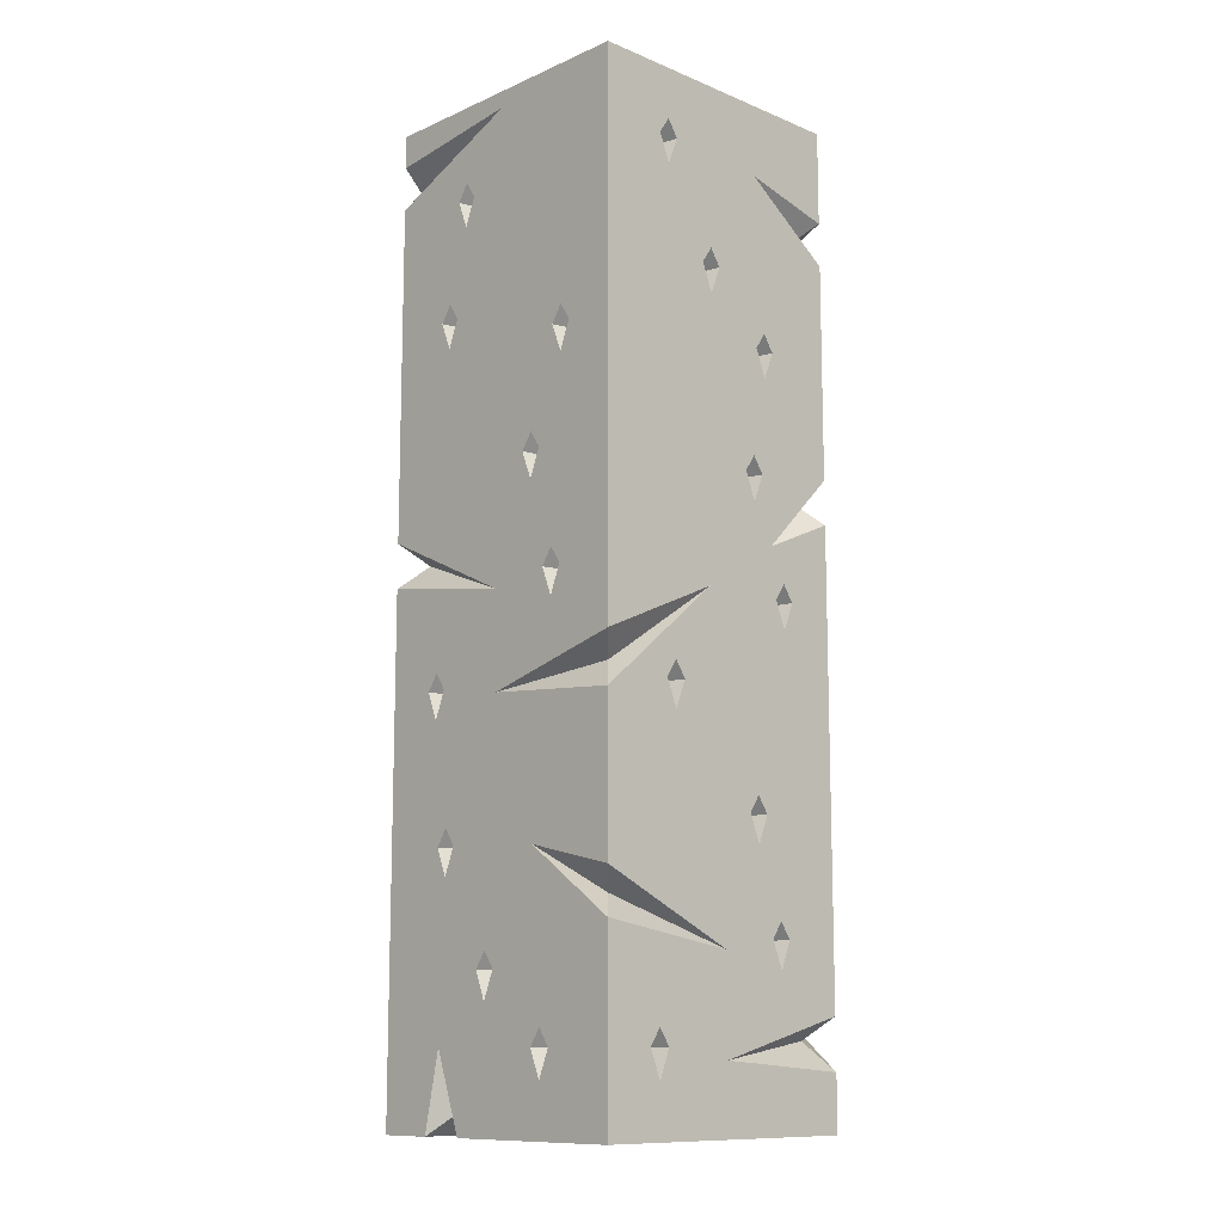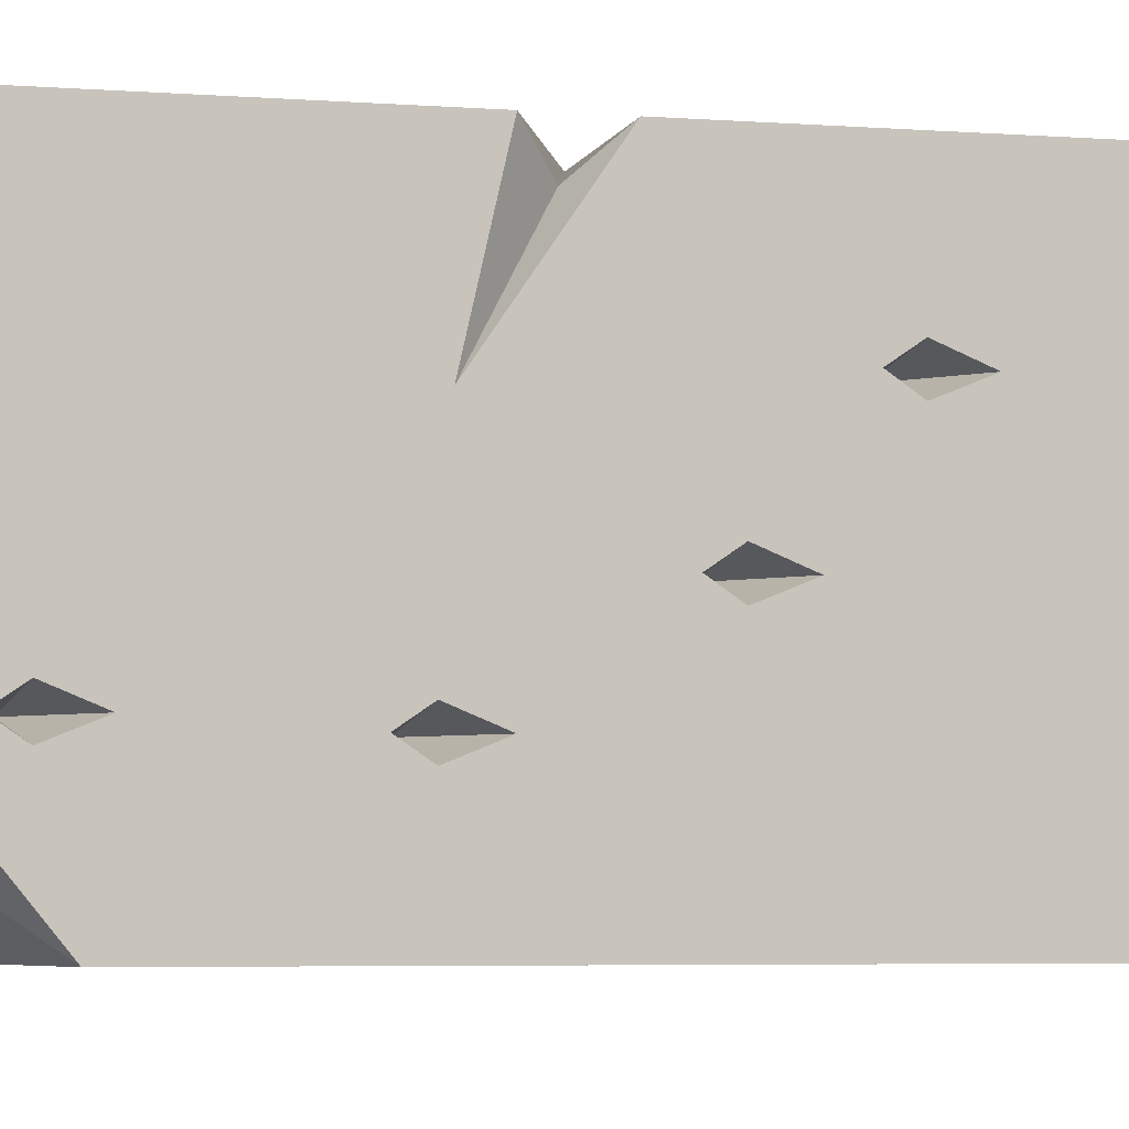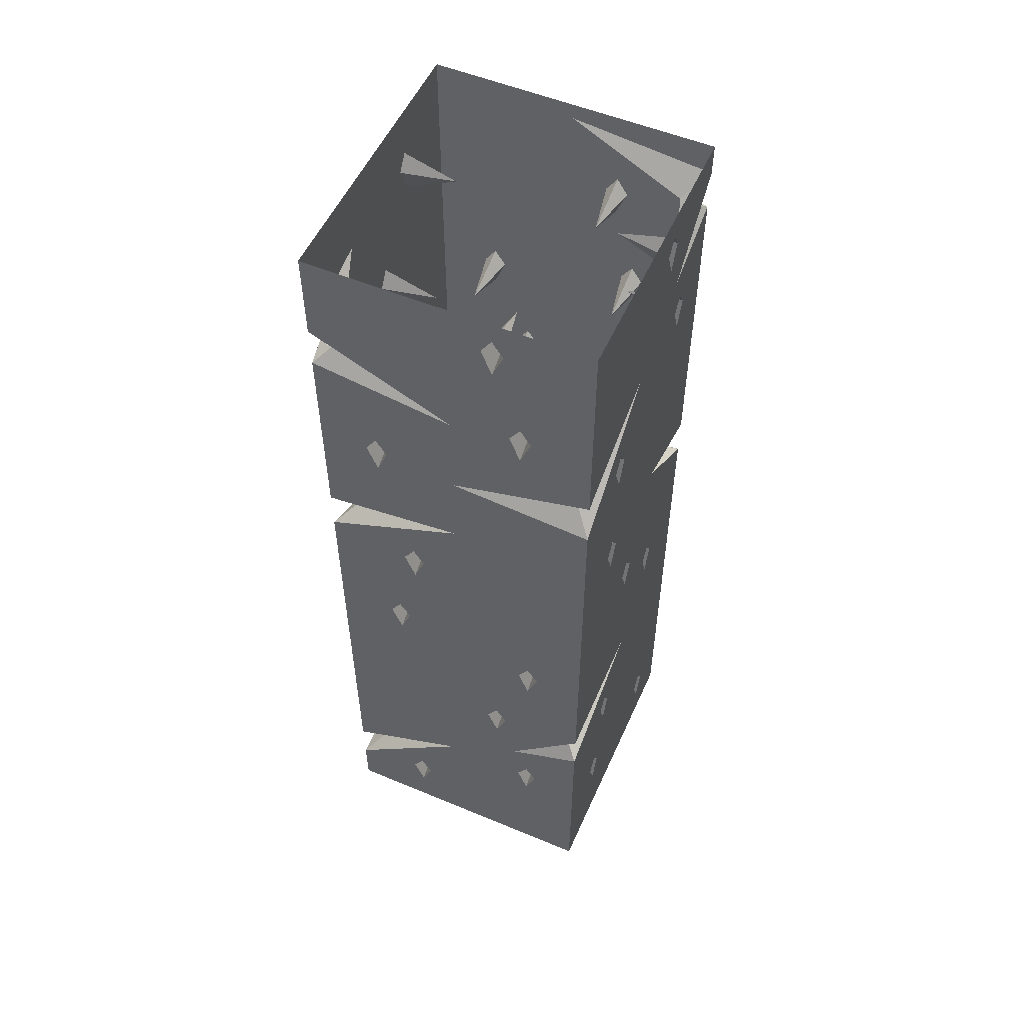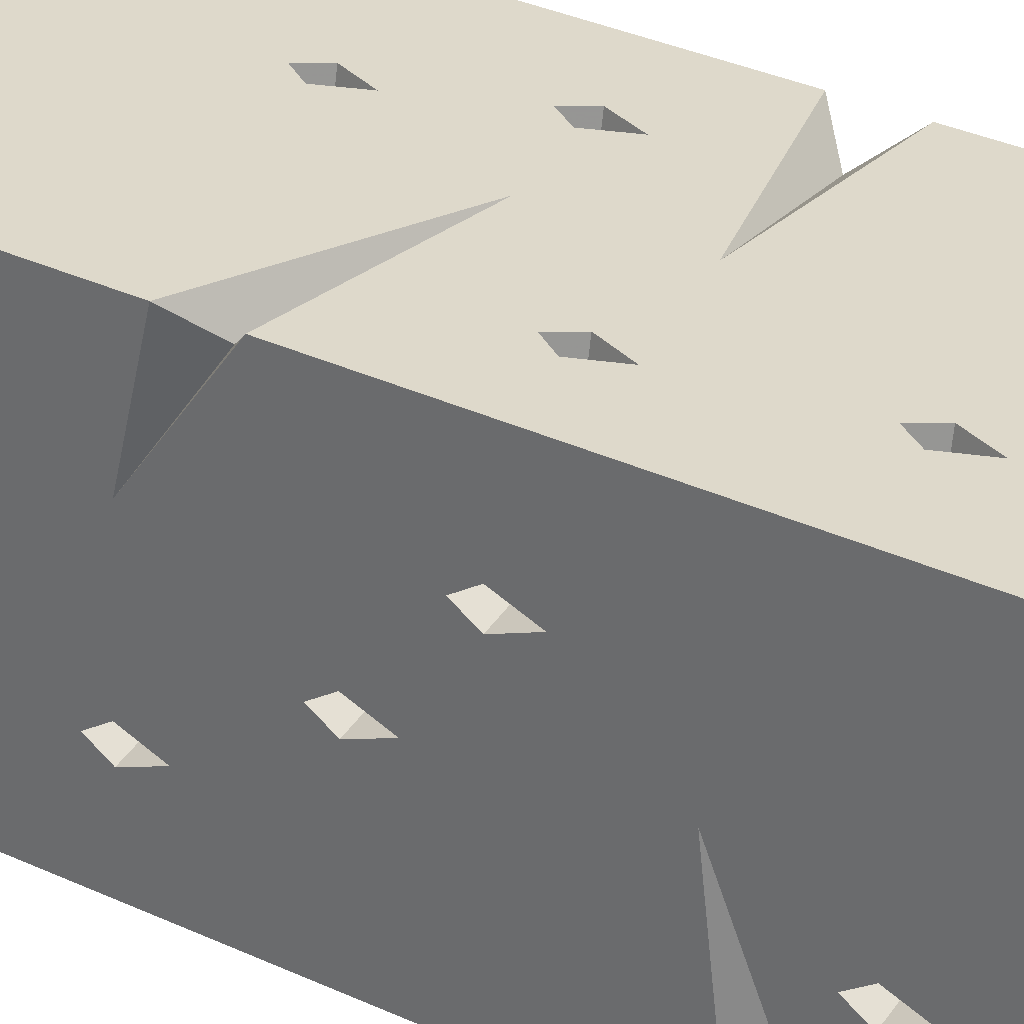
<metadata>
{"format":"obj","ext":"obj","renderer":"f3d","projection":"perspective","resolution":1024,"background":"white","views":[{"elev":-11.6,"azim":45.9,"up":"+Y"},{"elev":-3.5,"azim":-109.0,"up":"+Z"},{"elev":54.1,"azim":-156.1,"up":"+Y"},{"elev":31.8,"azim":-56.4,"up":"+Z"}]}
</metadata>
<code>
v 0.2031 -0.9297 0.2031
v 0.2031 -0.8516 0.02344
v 0.2031 -0.7266 -0.0625
v 0.2031 -0.625 0.2031
v 0.1172 -0.8359 0.2031
v 0.1016 -0.875 0.2031
v 0 -0.9844 0.2031
v 0.1719 -0.9609 0.1719
v 0.2031 -1 0.2031
v 0.2031 -0.9531 0.08594
v 0.2031 -1.078 -0.2031
v 0.2031 -0.8906 -0.1172
v 0.2031 -0.8516 -0.1016
v 0.2031 -0.7812 -0.09375
v 0.2031 -0.625 -0.2031
v 0.2031 -0.6875 -0.07812
v 0.125 -0.6875 -0.0625
v 0.2031 -0.6875 -0.04688
v 0.2031 -0.6641 -0.0625
v 0.2031 -0.5547 -0.08594
v 0.2031 -0.4609 0.01562
v 0.2031 -0.4219 0.03125
v 0.2031 -0.3047 0.09375
v 0.2031 -0.1719 0.2031
v 0.1328 -0.5234 0.2031
v 0.1172 -0.5625 0.2031
v -0.2031 -0.625 0.2031
v 0.0625 -0.6562 0.2031
v 0.07812 -0.6797 0.2031
v 0.0625 -0.7188 0.2031
v 0 -0.8516 0.2031
v 0.1016 -0.8125 0.2031
v 0.1016 -0.8359 0.125
v 0.08594 -0.8359 0.2031
v -0.1016 -0.9688 0.2031
v -0.1172 -1.008 0.2031
v -0.2031 -1.078 0.2031
v 0.2031 -0.6719 -0.2031
v 0 -0.6484 -0.2031
v 0.1719 -0.7031 -0.1719
v 0.2031 -0.7344 -0.2031
v 0.07031 -0.7344 -0.2031
v 0.05469 -0.7578 -0.2031
v -0.1172 -0.9531 -0.2031
v -0.2031 -0.625 -0.2031
v -0.2031 -0.5469 -0.2031
v 0 -0.5312 -0.2031
v 0.1172 -0.5547 -0.2031
v 0.1328 -0.5156 -0.2031
v 0.2031 -0.3672 -0.2031
v 0.2031 -0.2734 -0.07031
v 0.2031 -0.5156 -0.1016
v 0.125 -0.5156 -0.08594
v 0.2031 -0.5156 -0.07031
v 0.2031 -0.4219 0
v 0.125 -0.4219 0.01562
v 0.2031 -0.3984 0.01562
v 0.2031 -0.2656 0.07812
v 0.125 -0.2656 0.09375
v 0.2031 -0.2656 0.1094
v 0.2031 -0.2422 0.09375
v 0.2031 -0.1719 -0.2031
v 0.2031 -0.3047 -0.2031
v -0.04688 -0.2266 -0.2031
v -0.0625 -0.2031 -0.2031
v -0.2031 -0.1719 -0.2031
v -0.07812 -0.2266 -0.2031
v -0.0625 -0.2656 -0.2031
v 0 -0.3984 -0.2031
v -0.1016 -0.3594 -0.2031
v -0.1172 -0.3828 -0.2031
v -0.2031 -0.4766 -0.2031
v -0.2031 -0.2734 0.0625
v -0.2031 -0.2344 0.04688
v -0.2031 -0.2109 0.0625
v -0.2031 -0.1719 0.2031
v -0.2031 -0.2344 0.07812
v -0.2031 -0.3984 -0.02344
v -0.2031 -0.3281 0.09375
v -0.2031 -0.2188 0.2031
v 0 -0.1953 0.2031
v 0.1172 -0.5 0.2031
v 0.1172 -0.5234 0.125
v 0.1016 -0.5234 0.2031
v -0.08594 -0.4688 0.2031
v -0.1016 -0.5078 0.2031
v -0.1172 -0.4688 0.2031
v -0.2031 -0.2812 0.2031
v -0.2031 -0.3984 0.1328
v -0.2031 -0.4375 0.1172
v -0.2031 -0.5 -0.08594
v -0.2031 -0.5234 -0.07031
v -0.2031 -0.5625 -0.08594
v -0.2031 -0.7266 0.07031
v -0.2031 -0.7578 0.2031
v 0.04688 -0.6797 0.2031
v 0.0625 -0.6797 0.125
v -0.1719 -0.7891 0.1719
v -0.2031 -0.8203 0.2031
v -0.1172 -0.9453 0.2031
v -0.1172 -0.9688 0.125
v -0.1328 -0.9688 0.2031
v -0.2031 -0.9688 0.1016
v -0.2031 -1.008 0.08594
v -0.2031 -1.078 -0.2031
v -0.2031 -1.102 0
v -0.2031 -1.406 0.1172
v -0.2031 -1.43 0.1328
v -0.2031 -1.531 0.2031
v -0.09375 -1.211 0.2031
v -0.1094 -1.172 0.2031
v -0.09375 -1.148 0.2031
v 0.07031 -1.18 0.2031
v 0.2031 -1.078 0.2031
v 0.2031 -1.016 0.08594
v 0.2031 -0.9766 0.1016
v 0.125 -0.9766 0.08594
v 0.2031 -0.9766 0.07031
v 0.2031 -1.109 -0.0625
v 0.2031 -1.133 -0.07812
v 0.2031 -1.172 -0.0625
v 0.2031 -1.305 0
v 0.2031 -1.266 -0.1016
v 0.2031 -1.289 -0.1172
v 0.2031 -1.383 -0.2031
v -0.0625 -1.18 -0.2031
v -0.04688 -1.141 -0.2031
v -0.0625 -1.117 -0.2031
v -0.1172 -1.016 -0.2031
v 0.1016 -0.9609 -0.2031
v 0.1172 -0.9219 -0.2031
v 0.2031 -0.8516 -0.1328
v 0.125 -0.8516 -0.1172
v 0.2031 -0.8281 -0.1172
v 0.08594 -0.9219 -0.2031
v 0.1016 -0.9219 -0.125
v 0.1016 -0.8984 -0.2031
v 0.07031 -0.7969 -0.2031
v 0.08594 -0.7578 -0.2031
v 0.07031 -0.7578 -0.125
v -0.1016 -0.9766 -0.2031
v -0.1172 -0.9766 -0.125
v -0.1328 -0.9766 -0.2031
v -0.2031 -0.7578 -0.09375
v -0.2031 -0.7188 -0.1094
v -0.2031 -0.6953 -0.09375
v -0.2031 -0.7188 -0.07812
v -0.2031 -0.8516 -0.01562
v -0.2031 -0.875 0
v -0.2031 -0.9453 0.08594
v -0.125 -0.9688 0.08594
v -0.2031 -0.9688 0.07031
v -0.2031 -0.9141 -0.01562
v -0.2031 -0.875 -0.03125
v -0.125 -0.7188 -0.09375
v -0.125 -0.875 -0.01562
v -0.1719 -0.5078 -0.1719
v -0.2031 -0.5234 -0.1016
v -0.125 -0.5234 -0.08594
v -0.08594 -0.3828 -0.2031
v -0.1016 -0.3828 -0.125
v -0.1016 -0.4219 -0.2031
v -0.1719 -0.25 0.1719
v -0.07031 -0.2812 0.2031
v -0.05469 -0.3047 0.2031
v -0.07031 -0.3438 0.2031
v -0.1016 -0.4453 0.2031
v -0.2031 -0.375 0.1172
v -0.125 -0.3984 0.1172
v -0.2031 -0.3984 0.1016
v 0.1719 -0.3359 -0.1719
v -0.0625 -0.2266 -0.125
v -0.125 -0.2344 0.0625
v -0.1016 -0.4688 0.125
v -0.08594 -0.3047 0.2031
v -0.07031 -0.3047 0.125
v 0.1016 -0.5156 -0.2031
v 0.1172 -0.5156 -0.125
v 0.1172 -0.4922 -0.2031
v 0.2031 -0.4922 -0.08594
v 0.2031 -1.531 0.2031
v -0.0625 -1.531 0.2031
v -0.1484 -1.531 0.03125
v 0.2031 -1.531 -0.2031
v 0.2031 -1.453 -0.2031
v 0.2031 -1.438 0
v 0.2031 -1.461 0.1172
v 0.2031 -1.422 0.1328
v 0.2031 -1.273 0.2031
v 0.1016 -1.422 0.2031
v 0.08594 -1.461 0.2031
v -0.1016 -1.422 0.2031
v -0.09375 -1.492 0.1562
v -0.125 -1.531 0.2031
v -0.2031 -1.531 -0.2031
v 0.08594 -1.469 -0.2031
v 0.1016 -1.43 -0.2031
v 0.08594 -1.406 -0.2031
v 0.02344 -1.305 -0.2031
v 0.1719 -1.414 -0.1719
v 0.2031 -1.328 -0.1016
v 0.2031 -1.289 -0.08594
v 0.2031 -1.422 0.1016
v 0.125 -1.422 0.1172
v 0.2031 -1.398 0.1172
v 0.1719 -1.242 0.1719
v 0.2031 -1.211 0.2031
v 0.2031 -1.133 -0.04688
v 0.125 -1.133 -0.0625
v -0.07812 -1.141 -0.2031
v -0.0625 -1.141 -0.125
v -0.2031 -1.125 -0.2031
v -0.09375 -1.234 -0.2031
v -0.1719 -1.156 -0.1719
v -0.2031 -1.188 -0.2031
v -0.2031 -1.188 -0.07031
v -0.2031 -1.211 -0.05469
v -0.2031 -1.25 -0.07031
v -0.2031 -1.352 -0.1016
v -0.2031 -1.43 0.1016
v -0.125 -1.43 0.1172
v -0.2031 -1.469 0.1172
v -0.03125 -1.328 0.2031
v -0.07812 -1.172 0.2031
v -0.09375 -1.172 0.125
v -0.01562 -1.305 0.2031
v 0 -1.328 0.2031
v 0.08594 -1.398 0.2031
v 0.08594 -1.422 0.125
v 0.07031 -1.422 0.2031
v -0.01562 -1.367 0.2031
v -0.01562 -1.328 0.125
v -0.1016 -1.305 -0.2031
v -0.1172 -1.281 -0.2031
v 0.07031 -1.43 -0.2031
v 0.08594 -1.43 -0.125
v -0.1172 -1.344 -0.2031
v -0.1172 -1.305 -0.125
v -0.1328 -1.305 -0.2031
v -0.2031 -1.375 -0.1172
v -0.2031 -1.211 -0.08594
v -0.125 -1.211 -0.07031
v -0.2031 -1.414 -0.1016
v -0.2031 -1.375 -0.08594
v -0.125 -1.375 -0.1016
v 0.125 -1.289 -0.1016
f 1 2 3
f 1 3 4
f 1 4 5
f 1 5 6
f 1 6 7
f 2 9 10
f 2 10 11
f 2 11 12
f 2 12 13
f 2 13 14
f 2 14 15
f 2 15 3
f 3 15 16
f 3 18 4
f 4 18 19
f 4 19 15
f 4 15 20
f 4 20 21
f 4 21 22
f 4 22 23
f 4 23 24
f 4 24 25
f 4 25 26
f 4 26 27
f 4 27 28
f 4 28 29
f 4 29 30
f 4 30 31
f 4 31 32
f 4 32 5
f 6 34 7
f 7 34 31
f 7 31 35
f 7 35 36
f 7 36 37
f 7 37 9
f 38 39 15
f 38 15 14
f 39 41 42
f 39 42 43
f 39 43 44
f 39 44 45
f 39 45 15
f 15 45 46
f 15 46 47
f 15 47 48
f 15 48 49
f 15 49 50
f 15 50 51
f 15 51 52
f 15 52 20
f 20 54 21
f 21 54 55
f 22 57 58
f 22 58 23
f 23 60 24
f 24 60 61
f 24 61 51
f 24 51 62
f 62 51 63
f 62 63 64
f 62 64 65
f 62 65 66
f 66 65 67
f 66 67 68
f 66 68 69
f 66 69 70
f 66 70 71
f 66 71 72
f 66 72 73
f 66 73 74
f 66 74 75
f 66 75 76
f 76 75 77
f 76 77 73
f 76 73 78
f 76 78 79
f 76 79 80
f 76 80 81
f 76 81 24
f 24 81 82
f 24 82 25
f 26 84 85
f 26 85 86
f 26 86 27
f 27 86 87
f 27 87 88
f 27 88 89
f 27 89 90
f 27 90 78
f 27 78 91
f 27 91 92
f 27 92 93
f 27 93 45
f 27 45 94
f 27 94 95
f 27 95 96
f 27 96 28
f 30 96 95
f 30 95 31
f 31 99 100
f 31 100 35
f 36 102 37
f 37 102 99
f 37 99 94
f 37 94 103
f 37 103 104
f 37 104 105
f 37 105 106
f 37 106 107
f 37 107 108
f 37 108 109
f 37 109 110
f 37 110 111
f 37 111 112
f 37 112 113
f 37 113 114
f 37 114 9
f 9 114 115
f 9 115 116
f 9 116 10
f 10 118 11
f 11 118 115
f 11 115 114
f 11 114 119
f 11 119 120
f 11 120 121
f 11 121 122
f 11 122 123
f 11 123 124
f 11 124 125
f 11 125 126
f 11 126 127
f 11 127 128
f 11 128 105
f 11 105 129
f 11 129 130
f 11 130 131
f 11 131 41
f 11 41 132
f 11 132 12
f 13 134 14
f 14 134 41
f 134 132 41
f 19 16 15
f 131 137 41
f 41 137 138
f 41 138 139
f 41 139 42
f 43 138 44
f 44 138 137
f 44 137 141
f 44 143 45
f 45 143 105
f 45 105 144
f 45 144 145
f 45 145 146
f 45 146 94
f 94 146 147
f 94 147 148
f 94 148 149
f 94 149 150
f 94 150 103
f 104 152 153
f 104 153 105
f 105 153 154
f 105 154 144
f 144 154 147
f 137 135 141
f 141 135 129
f 143 129 105
f 129 135 130
f 34 32 31
f 102 100 99
f 154 148 147
f 152 150 149
f 152 149 153
f 72 78 73
f 78 46 91
f 91 46 158
f 93 158 46
f 93 46 45
f 69 47 160
f 69 160 70
f 71 162 72
f 72 162 47
f 81 88 164
f 81 164 165
f 81 165 82
f 82 165 166
f 82 166 167
f 82 167 84
f 88 79 168
f 88 168 89
f 90 170 78
f 78 170 79
f 79 170 168
f 63 69 68
f 63 68 64
f 87 167 88
f 88 167 166
f 88 166 175
f 88 175 164
f 167 85 84
f 162 160 47
f 49 179 50
f 50 179 69
f 69 179 177
f 69 177 47
f 47 177 48
f 57 55 51
f 57 51 58
f 58 51 61
f 54 180 55
f 55 180 51
f 51 180 52
f 181 182 183
f 181 183 184
f 181 184 185
f 181 185 186
f 181 186 187
f 181 187 188
f 181 188 189
f 181 189 113
f 181 113 190
f 181 190 191
f 181 191 182
f 182 191 192
f 183 194 195
f 183 195 184
f 184 195 196
f 184 196 185
f 185 196 197
f 185 197 198
f 185 198 199
f 186 125 201
f 186 201 202
f 186 202 122
f 186 122 203
f 186 203 187
f 188 205 189
f 189 205 122
f 113 207 114
f 114 207 208
f 114 208 119
f 121 208 207
f 121 207 122
f 125 199 126
f 126 199 105
f 126 105 210
f 128 210 105
f 212 106 105
f 212 105 213
f 106 215 216
f 106 216 217
f 106 217 107
f 107 217 218
f 107 218 219
f 107 219 220
f 108 222 109
f 109 222 195
f 109 195 194
f 109 194 192
f 109 192 110
f 110 192 223
f 110 223 224
f 112 224 113
f 113 224 226
f 113 226 227
f 113 227 228
f 113 228 190
f 191 230 192
f 192 230 231
f 192 231 223
f 223 226 224
f 199 213 105
f 213 199 233
f 213 233 234
f 213 234 215
f 198 235 195
f 198 195 199
f 199 195 237
f 199 237 233
f 234 239 215
f 215 239 195
f 215 195 240
f 215 240 219
f 215 219 218
f 215 218 241
f 215 241 216
f 235 196 195
f 239 237 195
f 243 240 195
f 243 195 222
f 243 222 244
f 244 222 220
f 244 220 219
f 202 123 122
f 205 203 122
f 124 201 125
f 230 228 227
f 230 227 231
f 1 7 8
f 1 8 2
f 2 8 9
f 3 16 17
f 3 17 18
f 5 32 33
f 5 33 6
f 6 33 34
f 7 9 8
f 38 14 40
f 38 40 39
f 39 40 41
f 20 52 53
f 20 53 54
f 21 55 56
f 21 56 22
f 22 56 57
f 23 58 59
f 23 59 60
f 25 82 83
f 25 83 26
f 26 83 84
f 28 96 97
f 28 97 29
f 29 97 30
f 30 97 96
f 31 95 98
f 31 98 99
f 35 100 101
f 35 101 36
f 36 101 102
f 10 116 117
f 10 117 118
f 12 132 133
f 12 133 13
f 13 133 134
f 14 41 40
f 95 94 98
f 98 94 99
f 115 118 117
f 115 117 116
f 132 134 133
f 16 19 17
f 17 19 18
f 130 135 136
f 130 136 131
f 131 136 137
f 42 139 140
f 42 140 43
f 43 140 138
f 44 141 142
f 44 142 143
f 103 150 151
f 103 151 104
f 104 151 152
f 144 147 155
f 144 155 145
f 145 155 146
f 146 155 147
f 135 137 136
f 141 129 142
f 142 129 143
f 139 138 140
f 32 34 33
f 100 102 101
f 153 149 156
f 153 156 154
f 154 156 148
f 149 148 156
f 150 152 151
f 78 72 157
f 78 157 46
f 91 158 159
f 91 159 92
f 92 159 93
f 93 159 158
f 70 160 161
f 70 161 71
f 71 161 162
f 72 47 157
f 157 47 46
f 80 79 163
f 80 163 81
f 81 163 88
f 82 84 83
f 163 79 88
f 89 168 169
f 89 169 90
f 90 169 170
f 168 170 169
f 50 69 171
f 50 171 51
f 51 171 63
f 63 171 69
f 64 68 172
f 64 172 65
f 65 172 67
f 67 172 68
f 73 77 173
f 73 173 74
f 74 173 75
f 75 173 77
f 86 85 174
f 86 174 87
f 87 174 167
f 164 175 176
f 164 176 165
f 165 176 166
f 166 176 175
f 85 167 174
f 160 162 161
f 48 177 178
f 48 178 49
f 49 178 179
f 177 179 178
f 55 57 56
f 58 61 59
f 59 61 60
f 52 180 53
f 53 180 54
f 182 192 193
f 182 193 183
f 183 193 194
f 185 199 200
f 185 200 186
f 186 200 125
f 187 203 204
f 187 204 188
f 188 204 205
f 189 122 206
f 189 206 113
f 113 206 207
f 119 208 209
f 119 209 120
f 120 209 121
f 121 209 208
f 122 207 206
f 126 210 211
f 126 211 127
f 127 211 128
f 128 211 210
f 212 213 214
f 212 214 106
f 106 214 215
f 107 220 221
f 107 221 108
f 108 221 222
f 110 224 225
f 110 225 111
f 111 225 112
f 112 225 224
f 190 228 229
f 190 229 191
f 191 229 230
f 223 231 232
f 223 232 226
f 213 215 214
f 199 125 200
f 196 235 236
f 196 236 197
f 197 236 198
f 198 236 235
f 233 237 238
f 233 238 234
f 234 238 239
f 216 241 242
f 216 242 217
f 217 242 218
f 218 242 241
f 237 239 238
f 243 244 245
f 243 245 240
f 244 219 245
f 245 219 240
f 220 222 221
f 201 124 246
f 201 246 202
f 202 246 123
f 124 123 246
f 203 205 204
f 231 227 232
f 232 227 226
f 228 230 229
f 193 192 194

</code>
